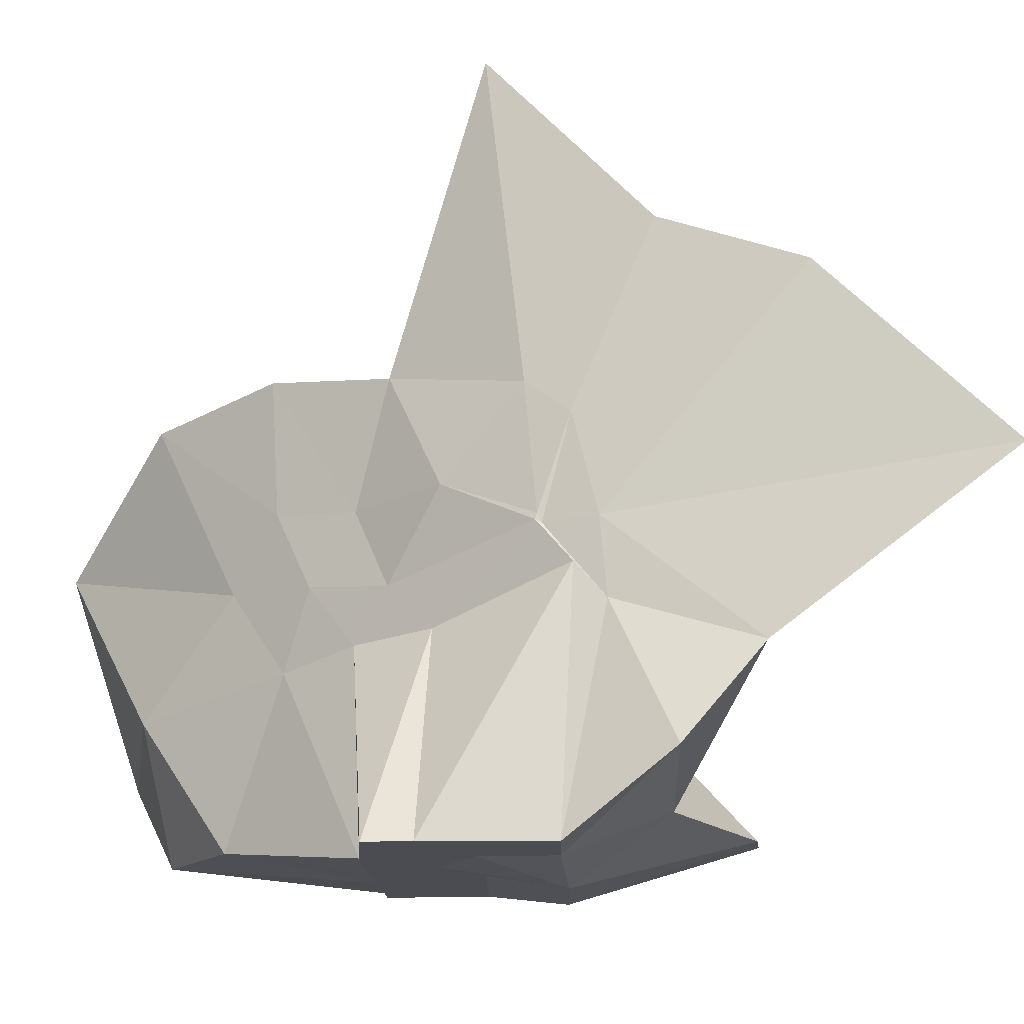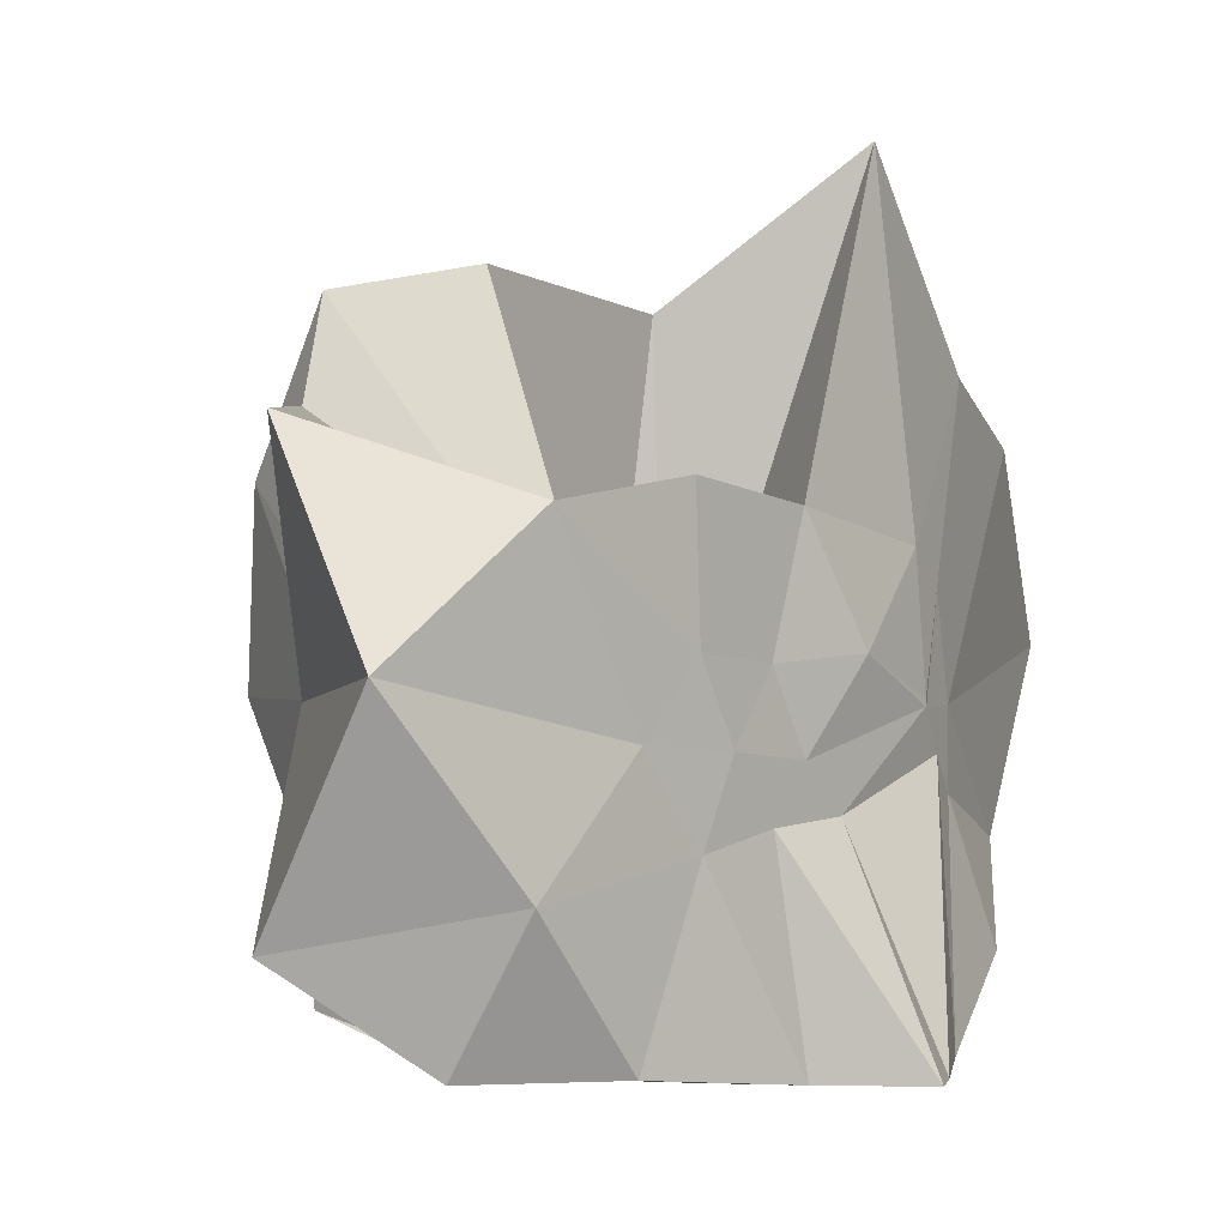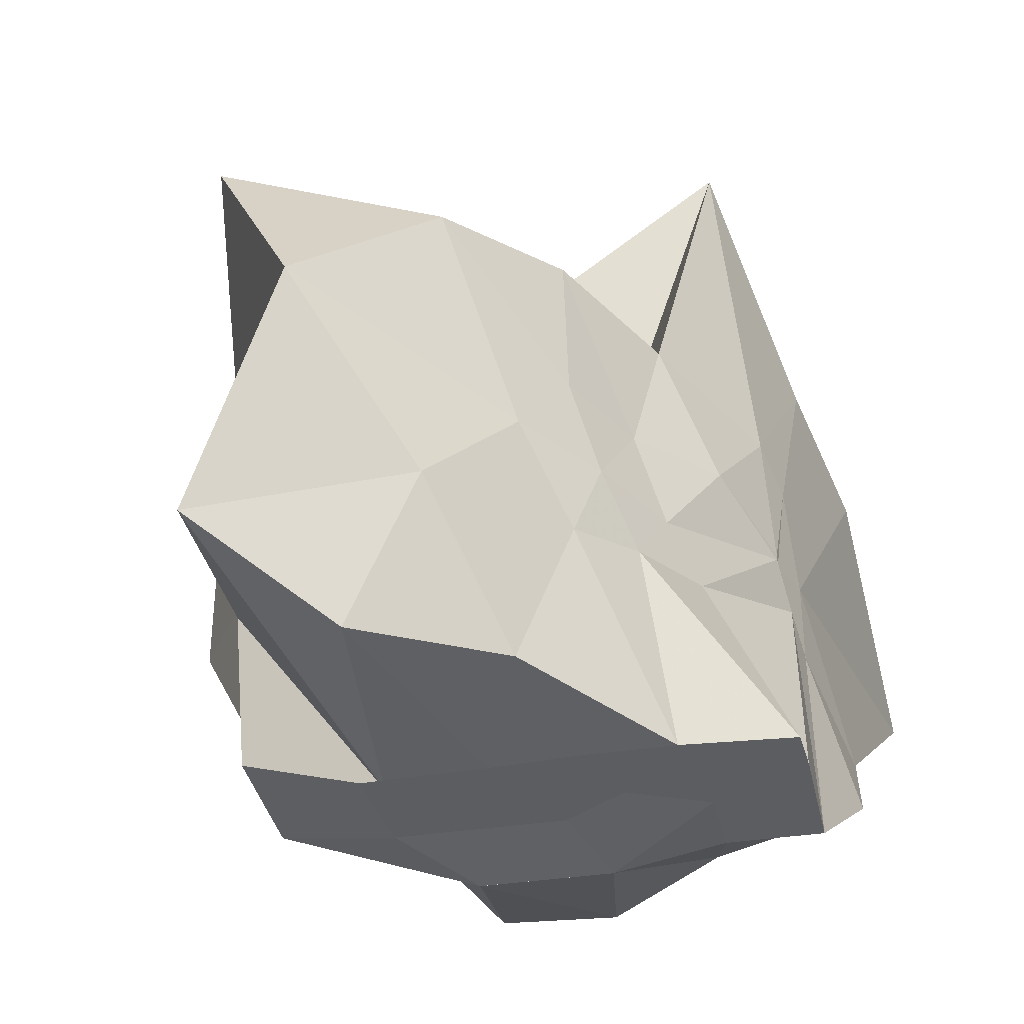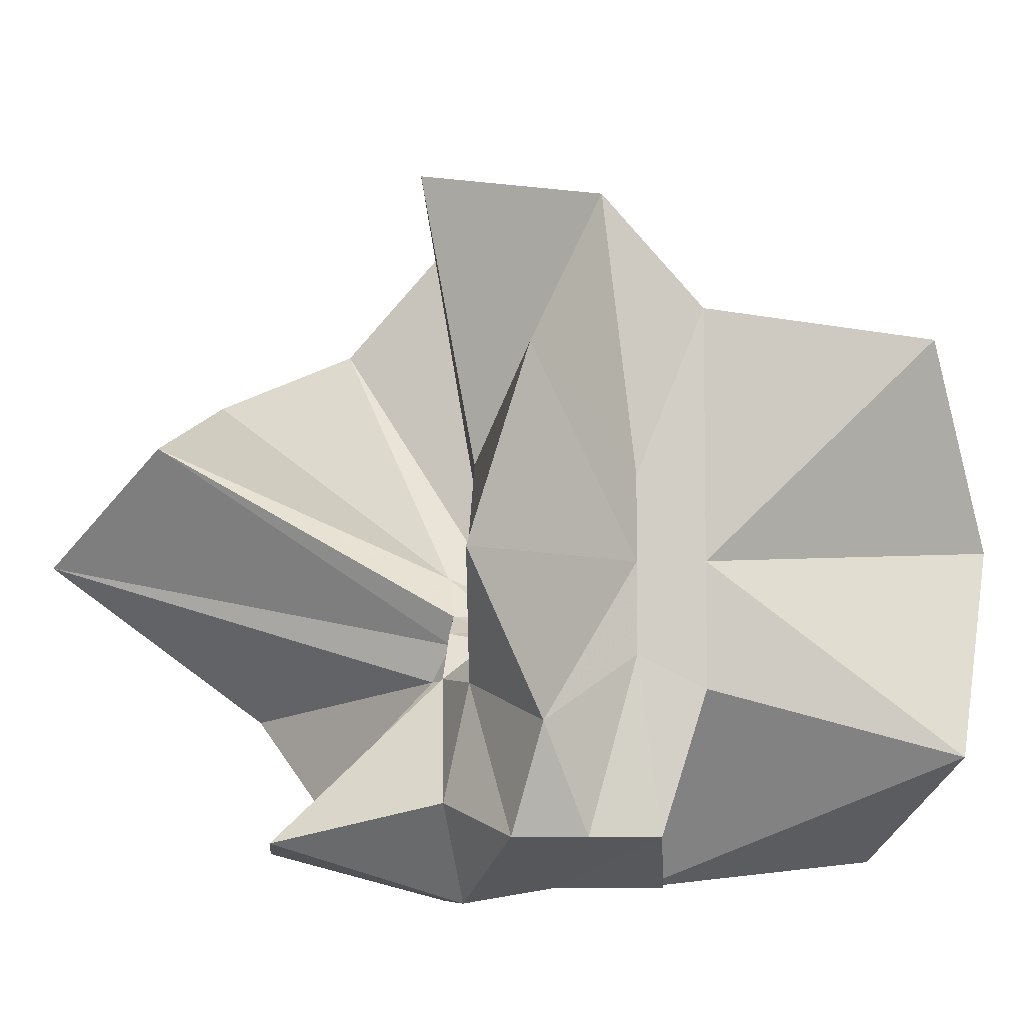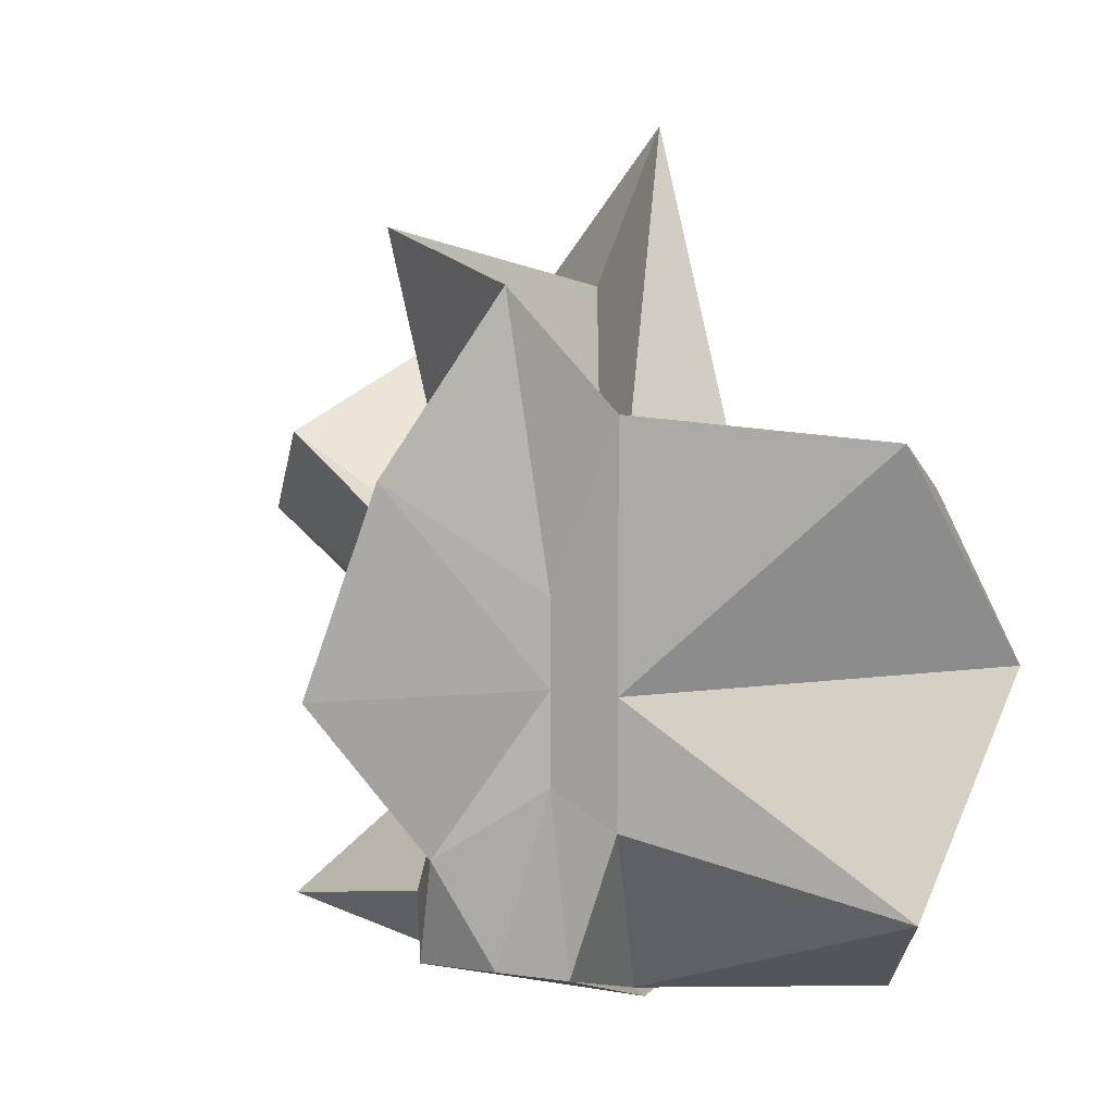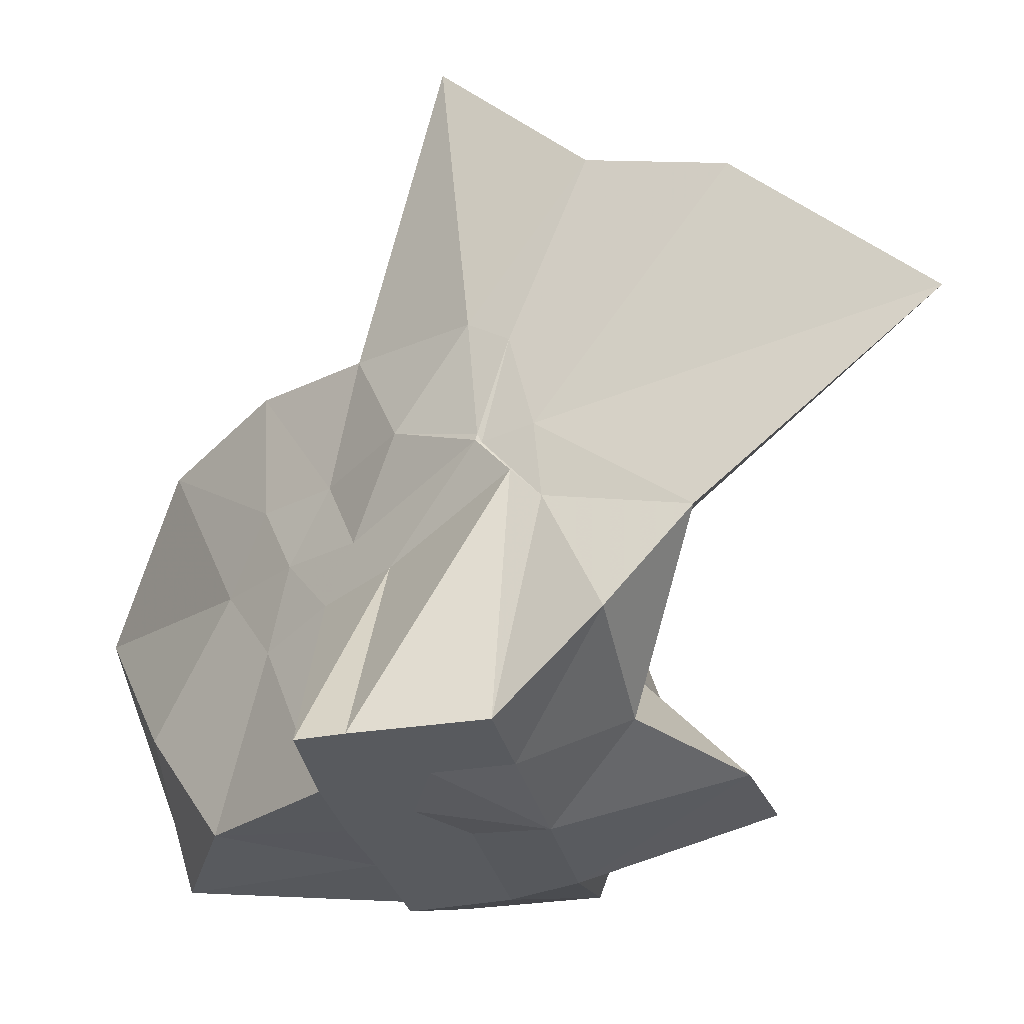
<metadata>
{"format":"obj","ext":"obj","renderer":"f3d","projection":"perspective","resolution":1024,"background":"white","views":[{"elev":-15.3,"azim":90.9,"up":"+Z"},{"elev":-0.2,"azim":8.3,"up":"+Z"},{"elev":-35.9,"azim":11.6,"up":"+Z"},{"elev":-7.2,"azim":-99.3,"up":"+Z"},{"elev":10.0,"azim":-69.0,"up":"+Z"},{"elev":-30.7,"azim":102.8,"up":"+Z"}]}
</metadata>
<code>
v -0.6087 -0.0831 0.256
v -0.5893 -0.08236 -0.3569
v -0.3882 -0.03172 -0.05973
v -0.3804 -0.0007757 0.03349
v -0.3296 0.2128 0.1592
v -0.4823 0.287 0.09031
v -0.6125 -0.004529 -0.09086
v -0.6434 -0.03705 -0.1083
v -0.7622 0.003271 -0.03759
v -0.9599 -0.02259 0.123
v -0.8667 -0.1373 0.01899
v -0.8745 -0.2 0.02238
v -0.8432 -0.432 0.1589
v -0.6378 -0.4089 0.09134
v -0.5459 -0.2807 -0.01877
v -0.4992 -0.2025 -0.02831
v -0.4298 -0.1202 -0.02095
v -0.3882 -0.02745 -0.06872
v -0.3726 0.02342 -0.0655
v -0.3085 0.3928 -0.01819
v -0.5962 -0.003551 -0.1185
v -0.6466 0.004508 -0.1109
v -0.6665 -0.03346 -0.1198
v -0.9815 0.03713 -0.0616
v -0.8666 -0.1373 -0.06014
v -0.8745 -0.2 -0.0545
v -0.8745 -0.2 -0.05976
v -0.7509 -0.5089 -0.03402
v -0.5841 -0.3253 -0.08779
v -0.5238 -0.2467 -0.09473
v -0.4759 -0.1701 -0.1051
v -0.3882 -0.03343 -0.06563
v -0.3726 0.03017 -0.141
v -0.3412 0.1678 -0.1858
v -0.5764 0.01197 -0.1546
v -0.6185 -0.01274 -0.1528
v -0.6839 0.01615 -0.1579
v -0.762 0.001736 -0.1659
v -0.9059 -0.04355 -0.2074
v -0.8666 -0.1373 -0.1451
v -0.8745 -0.2 -0.1765
v -0.849 -0.4515 -0.2361
v -0.6488 -0.418 -0.201
v -0.5454 -0.2711 -0.173
v -0.4979 -0.2017 -0.1564
v -0.4509 -0.1276 -0.1509
v -0.3804 0.0001613 -0.1059
v -0.3333 0.0902 -0.2784
v -0.4744 0.08995 -0.3154
v -0.5876 0.1731 -0.3257
v -0.702 0.1829 -0.3157
v -0.7725 0.02745 -0.2784
v -0.8745 -0.01961 -0.3098
v -0.8746 -0.08999 -0.3098
v -0.8745 -0.1574 -0.3098
v -0.7369 -0.167 -0.3569
v -0.7188 -0.3946 -0.3333
v -0.5869 -0.3272 -0.3364
v -0.4717 -0.1921 -0.3569
v -0.367 -0.1843 -0.3569
v -0.3647 -0.138 -0.3569
v -0.3647 -0.01177 -0.3569
v -0.3958 -0.04314 0.06634
v -0.3647 0.07622 0.2134
v -0.5767 -0.004332 -0.04948
v -0.6215 -0.04616 -0.09259
v -0.7515 -0.004547 0.04198
v -0.8807 -0.1032 0.2784
v -0.8745 -0.2 0.1756
v -0.6506 -0.1921 0.01609
v -0.5488 -0.2883 0.1152
v -0.4769 -0.171 0.09578
v -0.4275 -0.07965 0.3951
v -0.5945 -0.06017 -0.07476
v -0.7722 0.05065 0.316
v -0.6408 -0.1016 -0.05729
v -0.5993 -0.08564 -0.1456
v -0.4545 -0.01177 -0.3569
v -0.5608 -0.003918 -0.3726
v -0.6863 -0.003918 -0.3726
v -0.6863 -0.003918 -0.3726
v -0.749 -0.08236 -0.3569
v -0.7563 -0.1839 -0.3569
v -0.6403 -0.1867 -0.3569
v -0.5588 -0.1922 -0.3569
v -0.4691 -0.1922 -0.3569
v -0.4557 -0.08759 -0.3569
v -0.5608 -0.003918 -0.3725
v -0.6078 -0.003917 -0.3726
v -0.6416 -0.08247 -0.3569
v -0.6191 -0.185 -0.3569
v -0.5306 -0.1214 -0.3569
f 3 18 4
f 4 18 19
f 4 19 5
f 5 19 20
f 5 20 6
f 6 20 21
f 6 21 7
f 7 21 22
f 7 22 8
f 8 22 23
f 8 23 9
f 9 23 24
f 9 24 10
f 10 24 25
f 10 25 11
f 11 25 26
f 11 26 12
f 12 26 27
f 12 27 13
f 13 27 28
f 13 28 14
f 14 28 29
f 14 29 15
f 15 29 30
f 15 30 16
f 16 30 31
f 16 31 17
f 17 31 32
f 17 32 3
f 3 32 18
f 18 33 19
f 19 33 34
f 19 34 20
f 20 34 35
f 20 35 21
f 21 35 36
f 21 36 22
f 22 36 37
f 22 37 23
f 23 37 38
f 23 38 24
f 24 38 39
f 24 39 25
f 25 39 40
f 25 40 26
f 26 40 41
f 26 41 27
f 27 41 42
f 27 42 28
f 28 42 43
f 28 43 29
f 29 43 44
f 29 44 30
f 30 44 45
f 30 45 31
f 31 45 46
f 31 46 32
f 32 46 47
f 32 47 18
f 18 47 33
f 33 48 34
f 34 48 49
f 34 49 35
f 35 49 50
f 35 50 36
f 36 50 51
f 36 51 37
f 37 51 52
f 37 52 38
f 38 52 53
f 38 53 39
f 39 53 54
f 39 54 40
f 40 54 55
f 40 55 41
f 41 55 56
f 41 56 42
f 42 56 57
f 42 57 43
f 43 57 58
f 43 58 44
f 44 58 59
f 44 59 45
f 45 59 60
f 45 60 46
f 46 60 61
f 46 61 47
f 47 61 62
f 47 62 33
f 33 62 48
f 63 64 73
f 64 74 73
f 64 65 74
f 65 66 74
f 66 75 74
f 66 67 75
f 67 68 75
f 68 76 75
f 68 69 76
f 69 70 76
f 70 77 76
f 70 71 77
f 71 72 77
f 72 73 77
f 72 63 73
f 78 88 79
f 79 88 89
f 79 89 80
f 80 89 81
f 81 89 90
f 81 90 82
f 82 90 83
f 83 90 91
f 83 91 84
f 84 91 85
f 85 91 92
f 85 92 86
f 86 92 87
f 87 92 88
f 87 88 78
f 3 4 63
f 63 4 64
f 4 5 64
f 64 5 65
f 5 6 65
f 6 7 65
f 65 7 66
f 7 8 66
f 66 8 67
f 8 9 67
f 9 10 67
f 67 10 68
f 10 11 68
f 68 11 69
f 11 12 69
f 12 13 69
f 69 13 70
f 13 14 70
f 70 14 71
f 14 15 71
f 15 16 71
f 71 16 72
f 16 17 72
f 72 17 63
f 17 3 63
f 48 78 49
f 49 78 79
f 49 79 50
f 50 79 80
f 50 80 51
f 51 80 52
f 52 80 81
f 52 81 53
f 53 81 82
f 53 82 54
f 54 82 55
f 55 82 83
f 55 83 56
f 56 83 84
f 56 84 57
f 57 84 58
f 58 84 85
f 58 85 59
f 59 85 86
f 59 86 60
f 60 86 61
f 61 86 87
f 61 87 62
f 62 87 78
f 62 78 48
f 73 74 1
f 74 75 1
f 75 76 1
f 76 77 1
f 77 73 1
f 89 88 2
f 90 89 2
f 91 90 2
f 92 91 2
f 88 92 2

</code>
